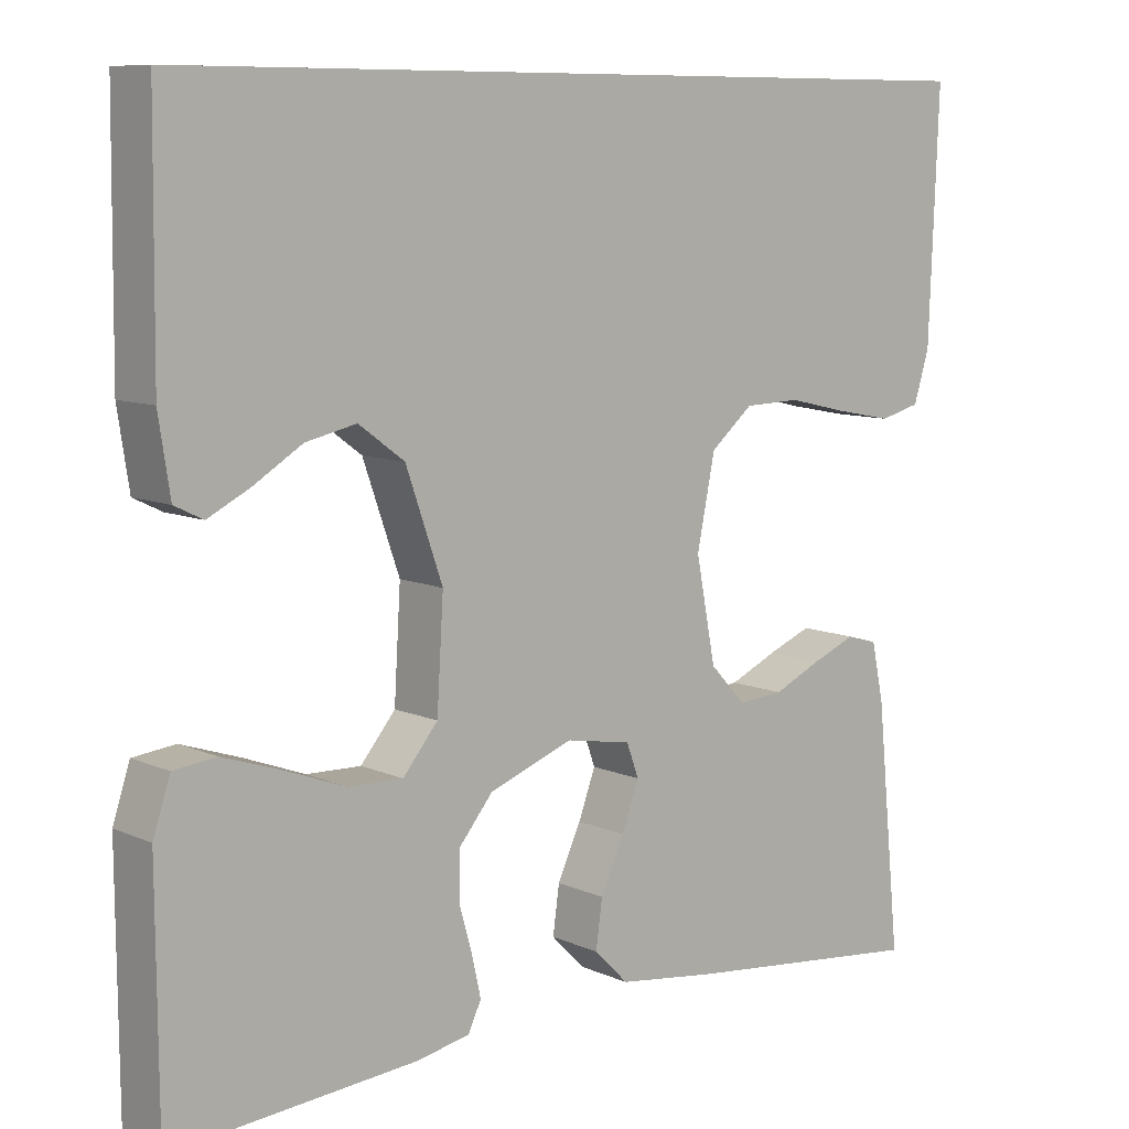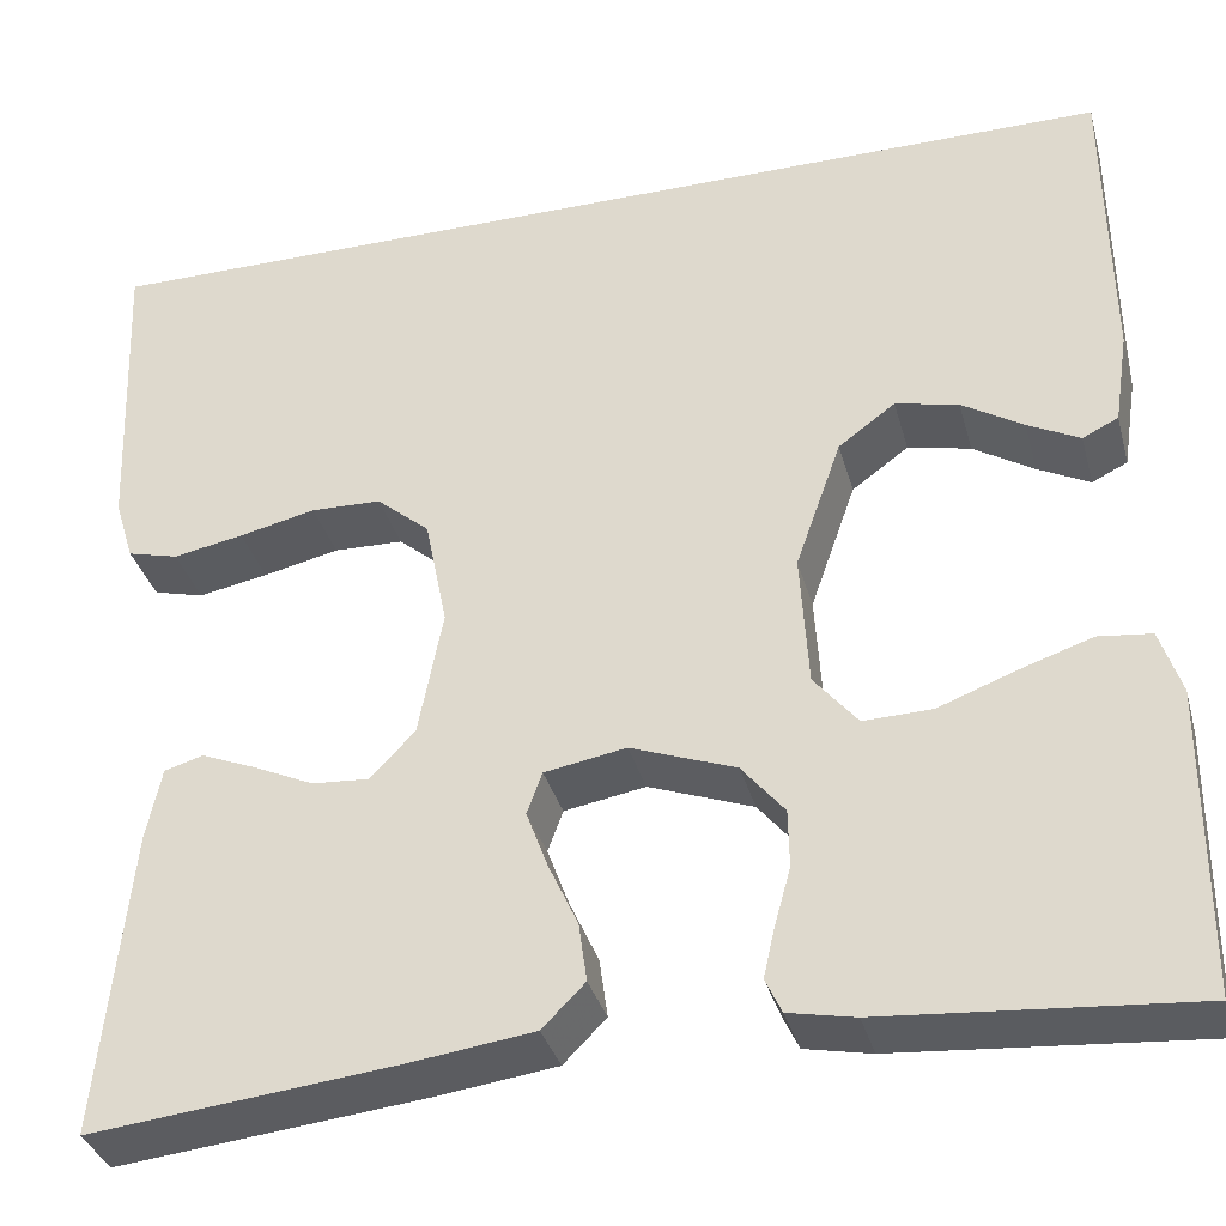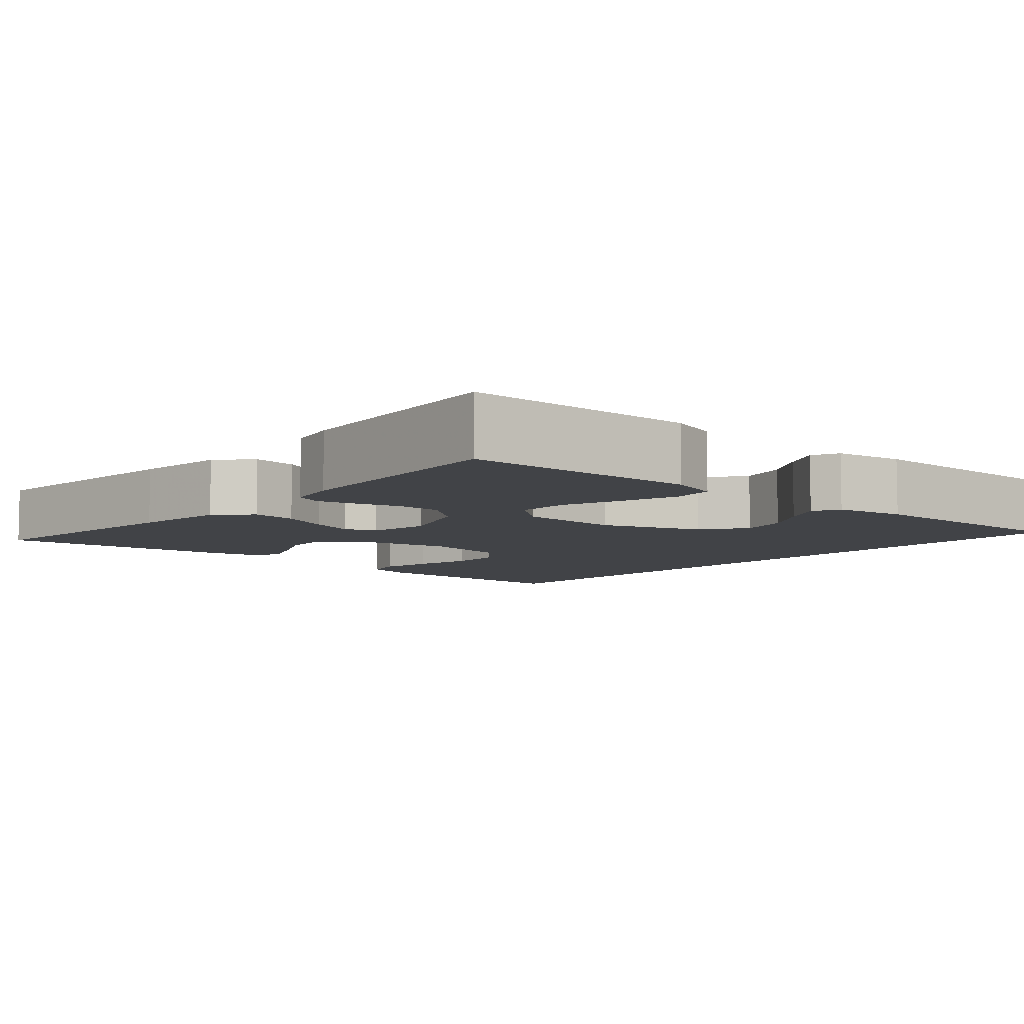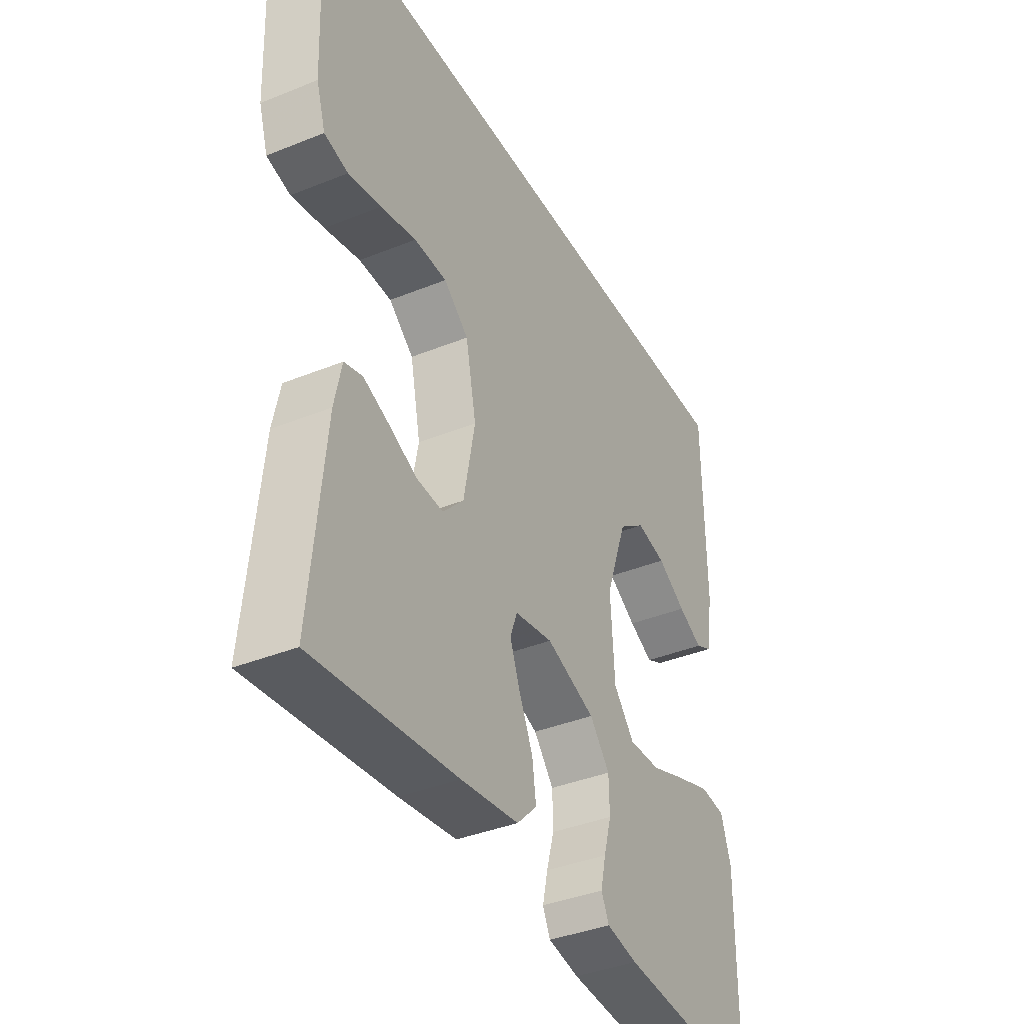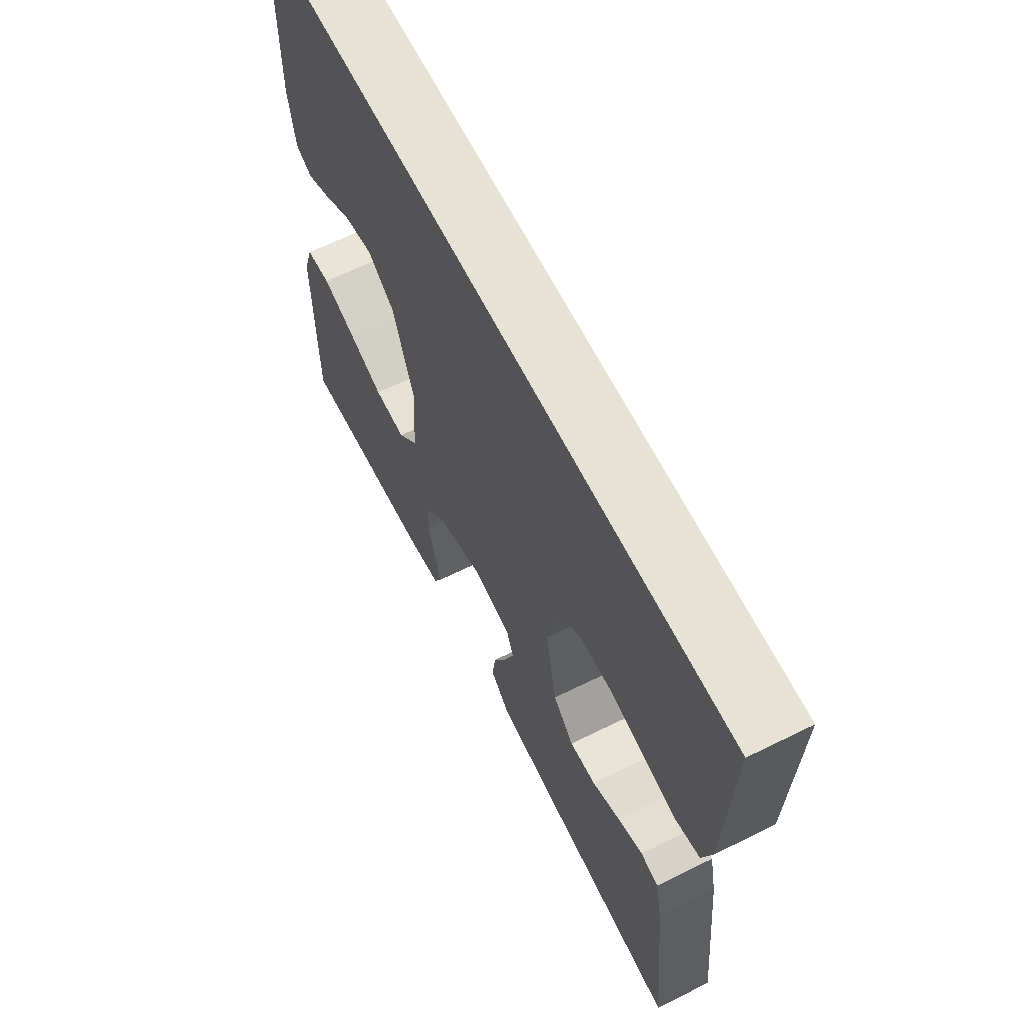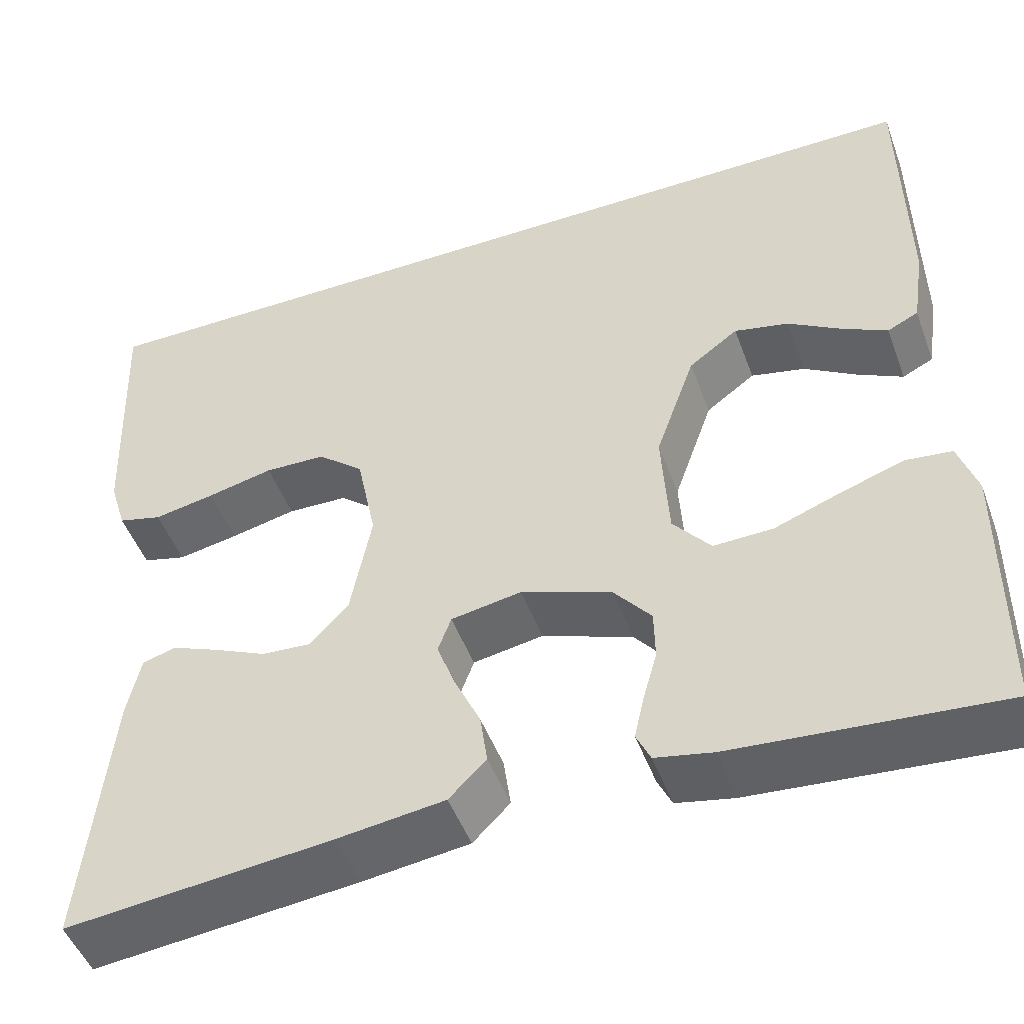
<metadata>
{"format":"obj","ext":"obj","renderer":"f3d","projection":"perspective","resolution":1024,"background":"white","views":[{"elev":8.9,"azim":-40.5,"up":"+Z"},{"elev":-34.9,"azim":-165.1,"up":"+Z"},{"elev":-7.1,"azim":-130.6,"up":"+Y"},{"elev":-38.4,"azim":117.1,"up":"+Z"},{"elev":63.8,"azim":63.4,"up":"+Z"},{"elev":-48.7,"azim":-160.1,"up":"+Z"}]}
</metadata>
<code>
v -0.5 0.07 -0.5
v -0.502 0.07 -0.2
v -0.481 0.07 -0.136
v -0.429 0.07 -0.13
v -0.357 0.07 -0.154
v -0.282 0.07 -0.182
v -0.215 0.07 -0.184
v -0.172 0.07 -0.132
v -0.164 0.07 0
v -0.209 0.07 0.128
v -0.265 0.07 0.169
v -0.327 0.07 0.155
v -0.387 0.07 0.118
v -0.438 0.07 0.092
v -0.473 0.07 0.109
v -0.487 0.07 0.2
v -0.484 0.07 0.5
v 0.548 0.07 0.5
v 0.536 0.07 0.2
v 0.517 0.07 0.138
v 0.467 0.07 0.125
v 0.398 0.07 0.138
v 0.323 0.07 0.155
v 0.254 0.07 0.153
v 0.202 0.07 0.109
v 0.18 0.07 0
v 0.204 0.07 -0.125
v 0.248 0.07 -0.171
v 0.304 0.07 -0.167
v 0.363 0.07 -0.14
v 0.417 0.07 -0.118
v 0.455 0.07 -0.129
v 0.47 0.07 -0.2
v 0.5 0.07 -0.5
v 0.2 0.07 -0.468
v 0.079 0.07 -0.452
v 0.037 0.07 -0.41
v 0.045 0.07 -0.352
v 0.074 0.07 -0.289
v 0.095 0.07 -0.232
v 0.08 0.07 -0.191
v 0 0.07 -0.177
v -0.103 0.07 -0.215
v -0.145 0.07 -0.266
v -0.146 0.07 -0.323
v -0.13 0.07 -0.38
v -0.119 0.07 -0.429
v -0.135 0.07 -0.463
v -0.2 0.07 -0.476
v -0.5 0 -0.5
v -0.502 0 -0.2
v -0.481 0 -0.136
v -0.429 0 -0.13
v -0.357 0 -0.154
v -0.282 0 -0.182
v -0.215 0 -0.184
v -0.172 0 -0.132
v -0.164 0 0
v -0.209 0 0.128
v -0.265 0 0.169
v -0.327 0 0.155
v -0.387 0 0.118
v -0.438 0 0.092
v -0.473 0 0.109
v -0.487 0 0.2
v -0.484 0 0.5
v 0.548 0 0.5
v 0.536 0 0.2
v 0.517 0 0.138
v 0.467 0 0.125
v 0.398 0 0.138
v 0.323 0 0.155
v 0.254 0 0.153
v 0.202 0 0.109
v 0.18 0 0
v 0.204 0 -0.125
v 0.248 0 -0.171
v 0.304 0 -0.167
v 0.363 0 -0.14
v 0.417 0 -0.118
v 0.455 0 -0.129
v 0.47 0 -0.2
v 0.5 0 -0.5
v 0.2 0 -0.468
v 0.079 0 -0.452
v 0.037 0 -0.41
v 0.045 0 -0.352
v 0.074 0 -0.289
v 0.095 0 -0.232
v 0.08 0 -0.191
v 0 0 -0.177
v -0.103 0 -0.215
v -0.145 0 -0.266
v -0.146 0 -0.323
v -0.13 0 -0.38
v -0.119 0 -0.429
v -0.135 0 -0.463
v -0.2 0 -0.476
f 45 46 47 48
f 45 48 49 1
f 36 37 38 39
f 36 39 40
f 35 36 40
f 34 35 40 41
f 29 30 31 32
f 29 32 33 34
f 20 21 22 23
f 18 19 20 23
f 18 23 24
f 17 18 24 25
f 12 13 14 15
f 12 15 16 17
f 3 4 5 6
f 1 2 3 6
f 44 45 1 6
f 43 44 6 7
f 42 43 7 8
f 41 42 8 9
f 28 29 34 41
f 27 28 41 9
f 26 27 9 10
f 25 26 10 11
f 17 25 11
f 11 12 17
f 97 96 95 94
f 50 98 97 94
f 88 87 86 85
f 89 88 85
f 89 85 84
f 90 89 84 83
f 81 80 79 78
f 83 82 81 78
f 72 71 70 69
f 72 69 68 67
f 73 72 67
f 74 73 67 66
f 64 63 62 61
f 66 65 64 61
f 55 54 53 52
f 55 52 51 50
f 55 50 94 93
f 56 55 93 92
f 57 56 92 91
f 58 57 91 90
f 90 83 78 77
f 58 90 77 76
f 59 58 76 75
f 60 59 75 74
f 60 74 66
f 66 61 60
f 1 50 51 2
f 2 51 52 3
f 3 52 53 4
f 4 53 54 5
f 5 54 55 6
f 6 55 56 7
f 7 56 57 8
f 8 57 58 9
f 9 58 59 10
f 10 59 60 11
f 11 60 61 12
f 12 61 62 13
f 13 62 63 14
f 14 63 64 15
f 15 64 65 16
f 16 65 66 17
f 17 66 67 18
f 18 67 68 19
f 19 68 69 20
f 20 69 70 21
f 21 70 71 22
f 22 71 72 23
f 23 72 73 24
f 24 73 74 25
f 25 74 75 26
f 26 75 76 27
f 27 76 77 28
f 28 77 78 29
f 29 78 79 30
f 30 79 80 31
f 31 80 81 32
f 32 81 82 33
f 33 82 83 34
f 34 83 84 35
f 35 84 85 36
f 36 85 86 37
f 37 86 87 38
f 38 87 88 39
f 39 88 89 40
f 40 89 90 41
f 41 90 91 42
f 42 91 92 43
f 43 92 93 44
f 44 93 94 45
f 45 94 95 46
f 46 95 96 47
f 47 96 97 48
f 48 97 98 49
f 49 98 50 1

</code>
